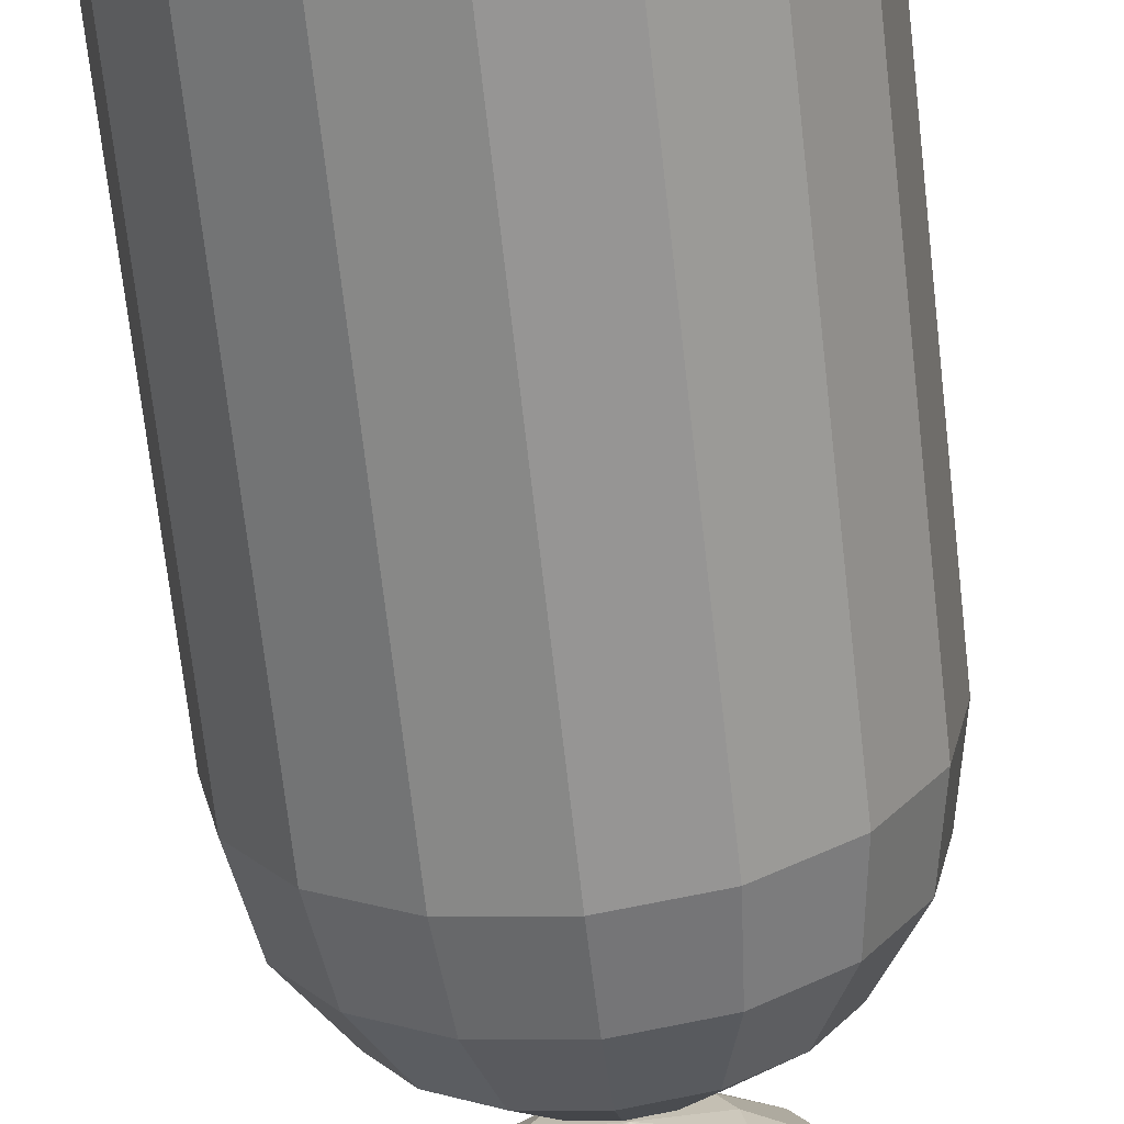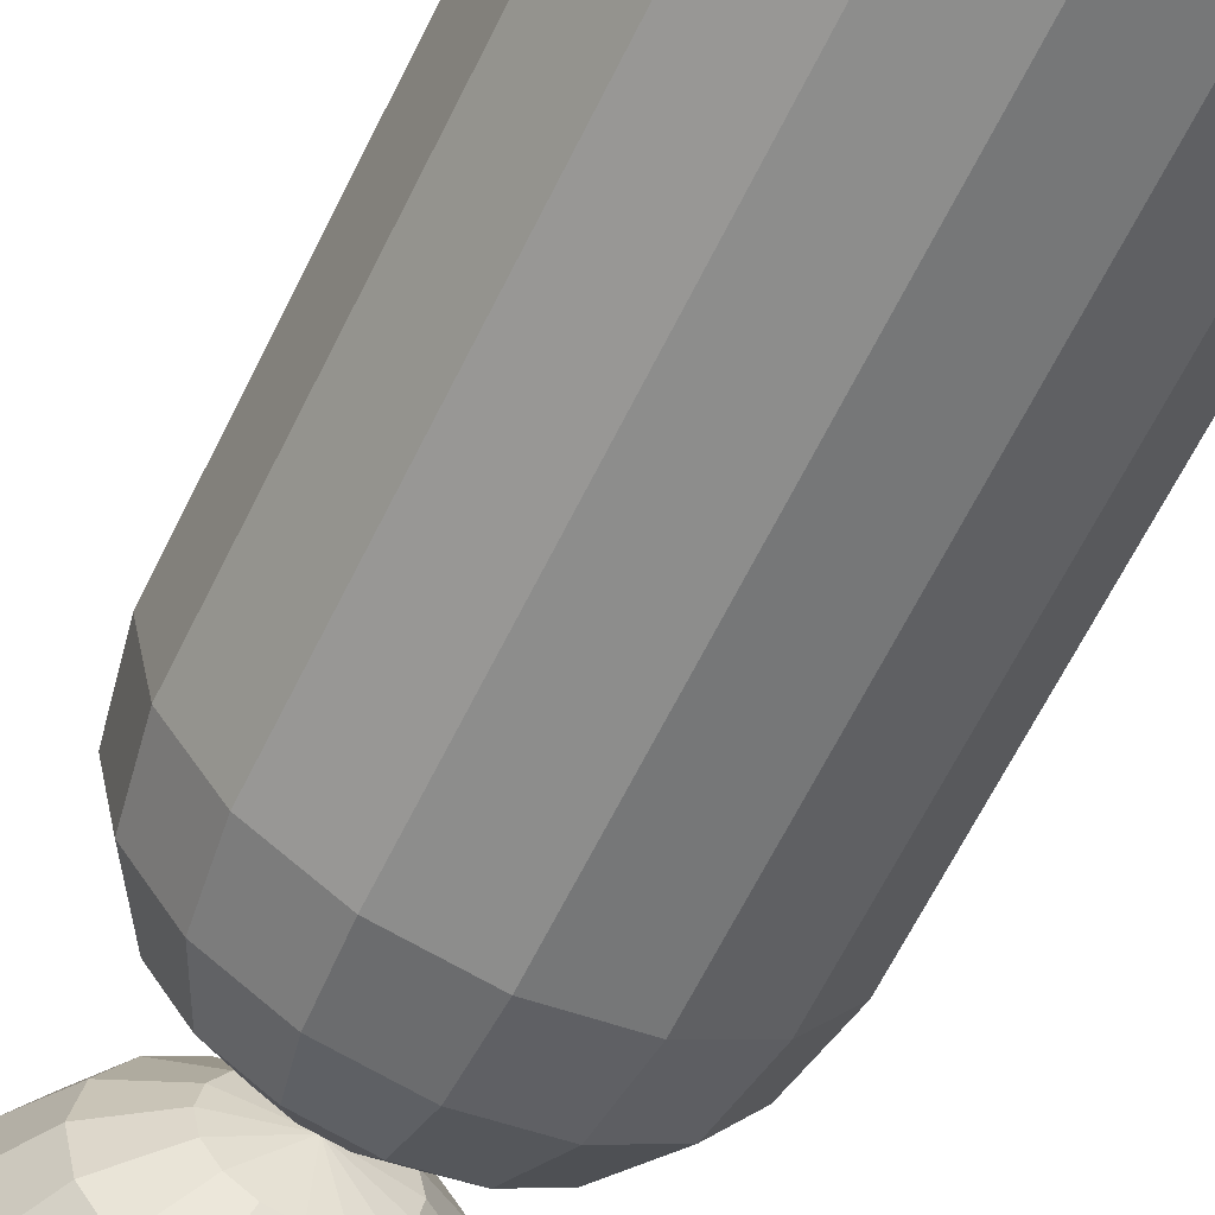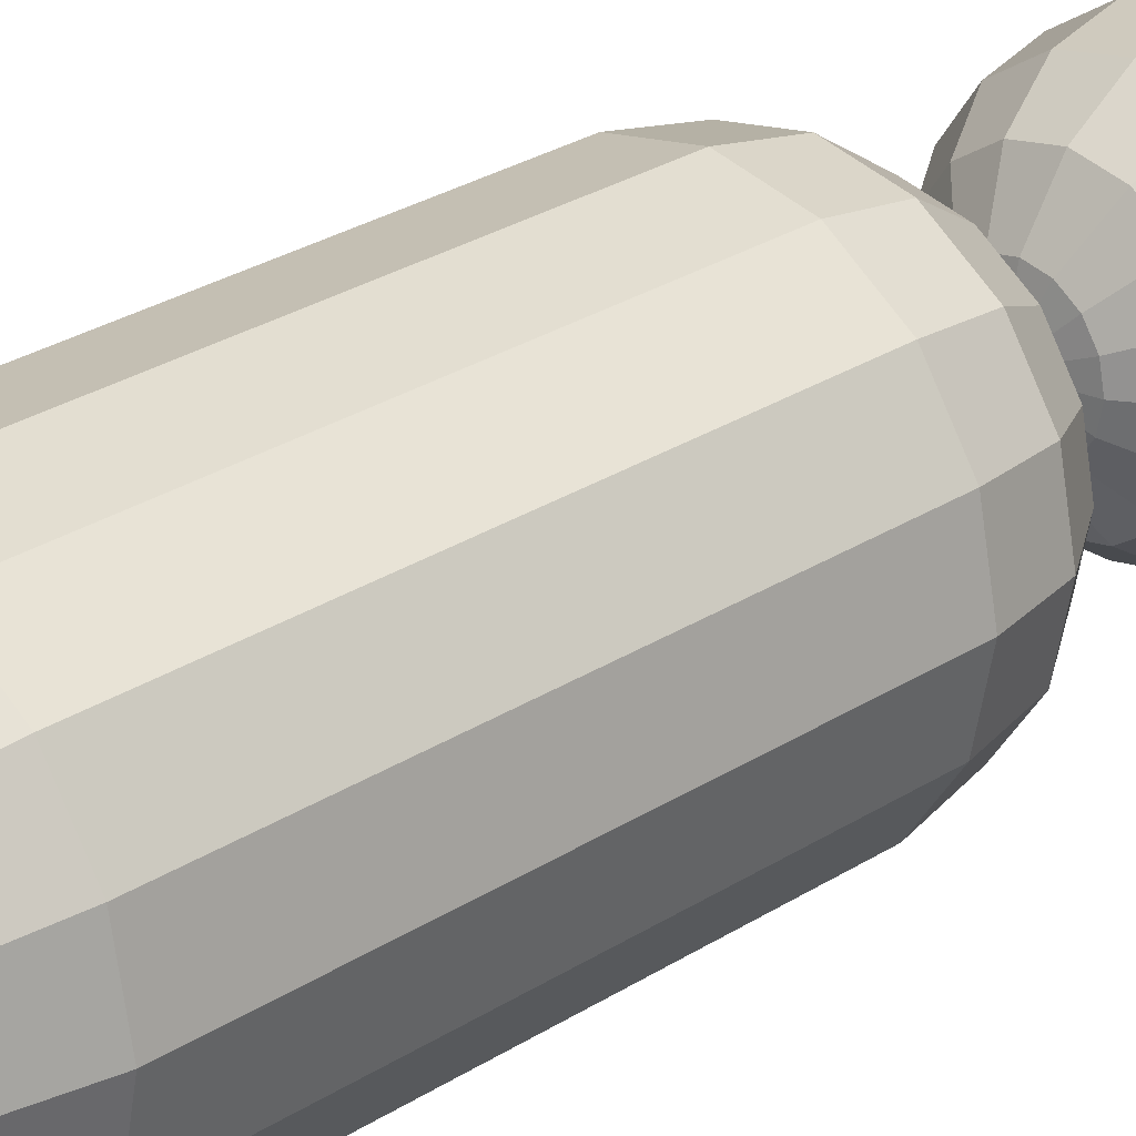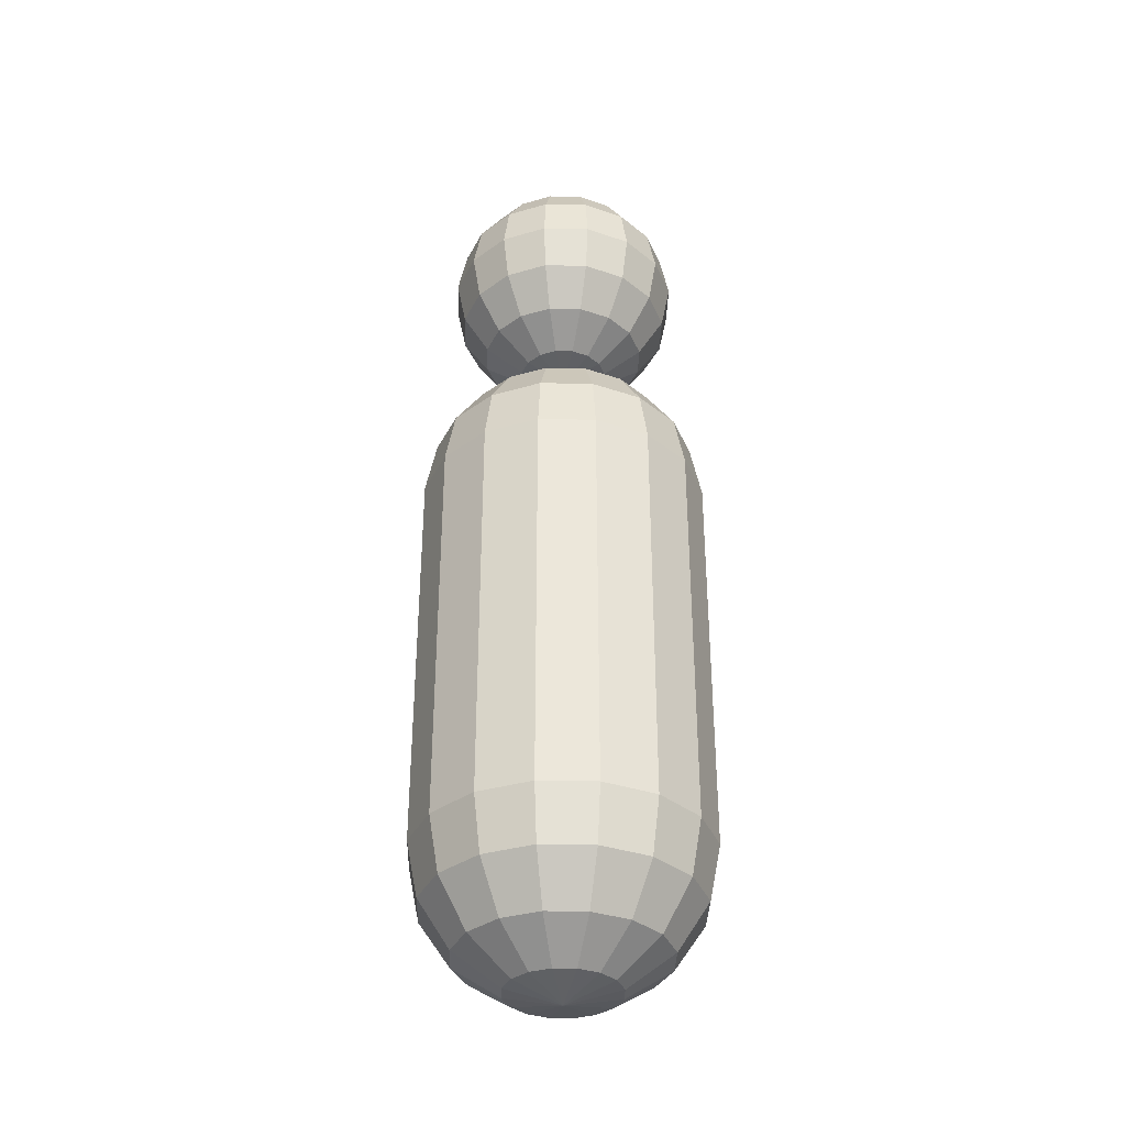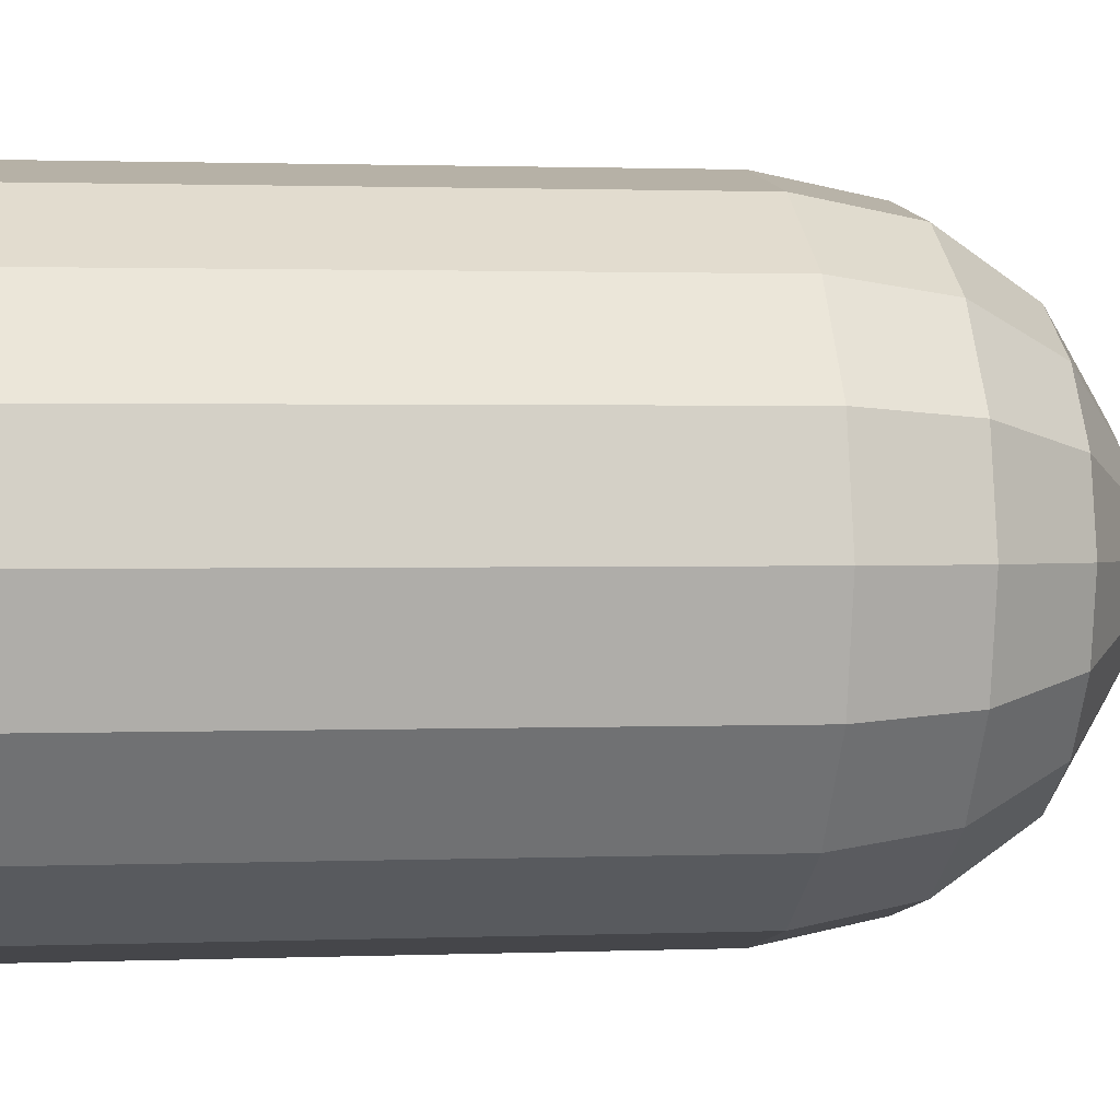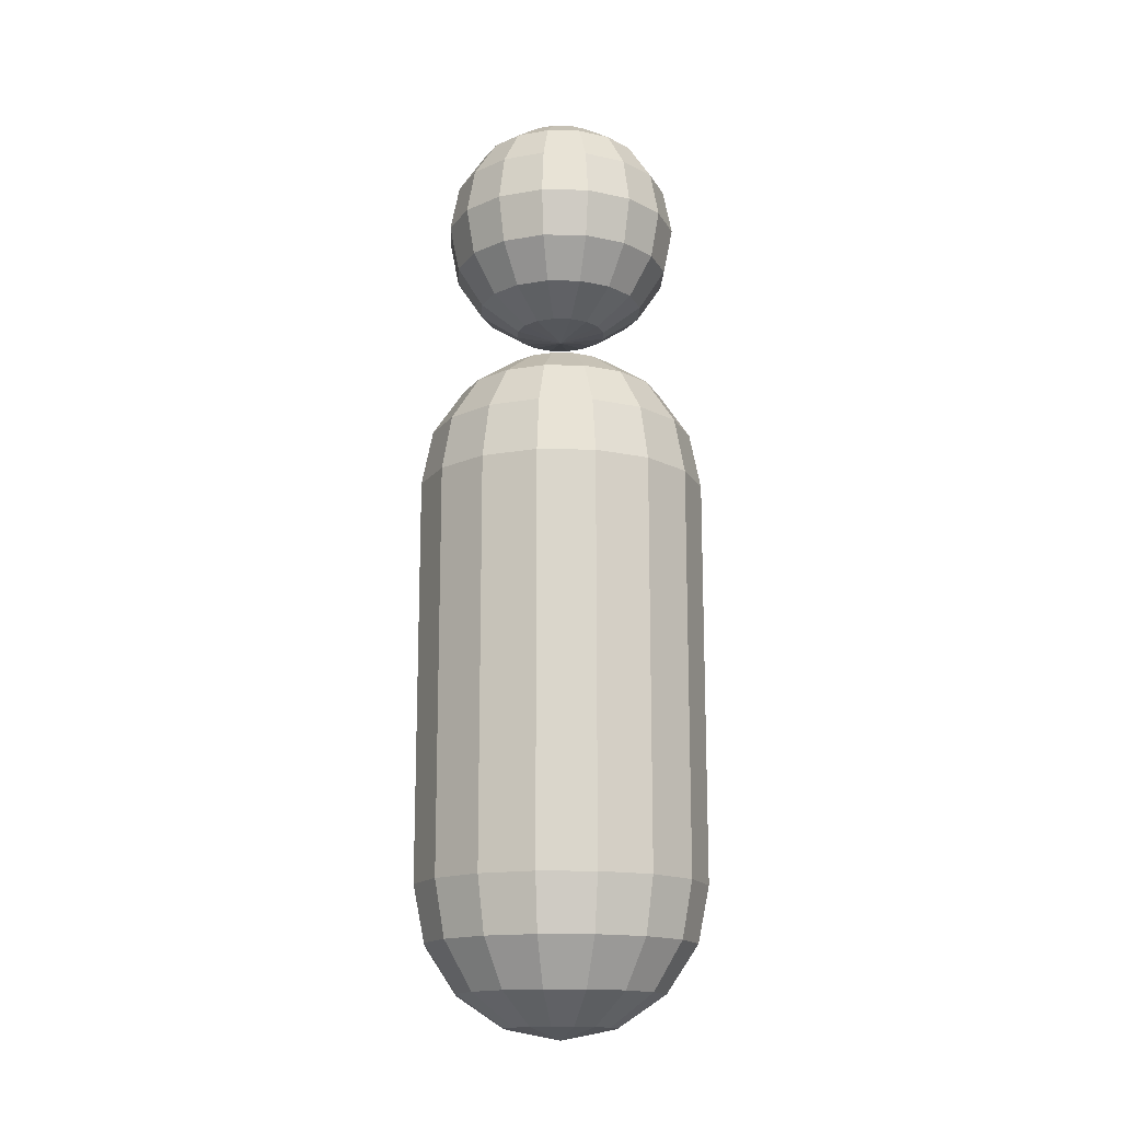
<metadata>
{"format":"obj","ext":"obj","renderer":"f3d","projection":"perspective","resolution":1024,"background":"white","views":[{"elev":-66.1,"azim":6.3,"up":"+Z"},{"elev":-61.5,"azim":-25.6,"up":"+Z"},{"elev":27.5,"azim":45.3,"up":"+Z"},{"elev":-35.5,"azim":99.7,"up":"+Y"},{"elev":0.9,"azim":77.0,"up":"+Z"},{"elev":-15.6,"azim":-13.5,"up":"+Y"}]}
</metadata>
<code>
o Sphere.001
v 0 1.093 -0.2426
v 0 0.9921 -0.2625
v 0.03845 1.235 -0.09282
v 0.07104 1.178 -0.1715
v 0.09282 1.093 -0.2241
v 0.1005 0.9921 -0.2426
v 0.07104 1.235 -0.07104
v 0.1313 1.178 -0.1313
v 0.1715 1.093 -0.1715
v 0.1856 0.9921 -0.1856
v 0.09282 1.235 -0.03845
v 0.1715 1.178 -0.07104
v 0.2241 1.093 -0.09282
v 0.2426 0.9921 -0.1005
v 0.1005 1.235 0
v 0.1856 1.178 0
v 0.2426 1.093 0
v 0.2625 0.9921 0
v 0.09282 1.235 0.03845
v 0.1715 1.178 0.07104
v 0.2241 1.093 0.09282
v 0.2426 0.9921 0.1005
v 0.07104 1.235 0.07104
v 0.1313 1.178 0.1313
v 0.1715 1.093 0.1715
v 0.1856 0.9921 0.1856
v 0.03845 1.235 0.09282
v 0.07104 1.178 0.1715
v 0.09282 1.093 0.2241
v 0.1005 0.9921 0.2426
v -0 1.235 0.1005
v -0 1.178 0.1856
v -0 1.093 0.2426
v -0 0.9921 0.2625
v 0 1.255 0
v -0.03845 1.235 0.09282
v -0.07104 1.178 0.1715
v -0.09282 1.093 0.2241
v -0.1005 0.9921 0.2426
v -0.07104 1.235 0.07104
v -0.1313 1.178 0.1313
v -0.1715 1.093 0.1715
v -0.1856 0.9921 0.1856
v -0.09282 1.235 0.03845
v -0.1715 1.178 0.07104
v -0.2241 1.093 0.09282
v -0.2426 0.9921 0.1005
v -0.1005 1.235 -0
v -0.1856 1.178 -0
v -0.2426 1.093 -0
v -0.2625 0.9921 -0
v -0.09282 1.235 -0.03845
v -0.1715 1.178 -0.07104
v -0.2241 1.093 -0.09282
v -0.2426 0.9921 -0.1005
v -0.07104 1.235 -0.07104
v -0.1313 1.178 -0.1313
v -0.1715 1.093 -0.1715
v -0.1856 0.9921 -0.1856
v -0.03845 1.235 -0.09282
v -0.07104 1.178 -0.1715
v -0.09282 1.093 -0.2241
v -0.1005 0.9921 -0.2426
v 0 1.235 -0.1005
v 0 1.178 -0.1856
v 0 0.2625 -0.2625
v 0 0.1621 -0.2426
v 0 0.01998 -0.1005
v 0.1005 0.2625 -0.2426
v 0.09282 0.1621 -0.2241
v 0.07104 0.0769 -0.1715
v 0.03845 0.01998 -0.09282
v 0.1856 0.2625 -0.1856
v 0.1715 0.1621 -0.1715
v 0.1313 0.0769 -0.1313
v 0.07104 0.01998 -0.07104
v 0.2426 0.2625 -0.1005
v 0.2241 0.1621 -0.09282
v 0.1715 0.0769 -0.07104
v 0.09282 0.01998 -0.03845
v 0.2625 0.2625 0
v 0.2426 0.1621 0
v 0.1856 0.0769 0
v 0.1005 0.01998 0
v 0.2426 0.2625 0.1005
v 0.2241 0.1621 0.09282
v 0.1715 0.0769 0.07104
v 0.09282 0.01998 0.03845
v 0.1856 0.2625 0.1856
v 0.1715 0.1621 0.1715
v 0.1313 0.0769 0.1313
v 0.07104 0.01998 0.07104
v 0.1005 0.2625 0.2426
v 0.09282 0.1621 0.2241
v 0.07104 0.0769 0.1715
v 0.03845 0.01998 0.09282
v -0 0.2625 0.2625
v -0 0.1621 0.2426
v -0 0.0769 0.1856
v -0 0.01998 0.1005
v 0 0 0
v -0.1005 0.2625 0.2426
v -0.09282 0.1621 0.2241
v -0.07104 0.0769 0.1715
v -0.03845 0.01998 0.09282
v -0.1856 0.2625 0.1856
v -0.1715 0.1621 0.1715
v -0.1313 0.0769 0.1313
v -0.07104 0.01998 0.07104
v -0.2426 0.2625 0.1005
v -0.2241 0.1621 0.09282
v -0.1715 0.0769 0.07104
v -0.09282 0.01998 0.03845
v -0.2625 0.2625 -0
v -0.2426 0.1621 -0
v -0.1856 0.0769 -0
v -0.1005 0.01998 -0
v -0.2426 0.2625 -0.1005
v -0.2241 0.1621 -0.09282
v -0.1715 0.0769 -0.07104
v -0.09282 0.01998 -0.03845
v -0.1856 0.2625 -0.1856
v -0.1715 0.1621 -0.1715
v -0.1313 0.0769 -0.1313
v -0.07104 0.01998 -0.07104
v -0.1005 0.2625 -0.2426
v -0.09282 0.1621 -0.2241
v -0.07104 0.0769 -0.1715
v -0.03845 0.01998 -0.09282
v 0 0.0769 -0.1856
f 1 65 4 5
f 64 35 3
f 2 1 5 6
f 65 64 3 4
f 6 5 9 10
f 4 3 7 8
f 5 4 8 9
f 3 35 7
f 10 9 13 14
f 8 7 11 12
f 9 8 12 13
f 7 35 11
f 13 12 16 17
f 11 35 15
f 14 13 17 18
f 12 11 15 16
f 17 16 20 21
f 15 35 19
f 18 17 21 22
f 16 15 19 20
f 22 21 25 26
f 20 19 23 24
f 21 20 24 25
f 19 35 23
f 24 23 27 28
f 25 24 28 29
f 23 35 27
f 26 25 29 30
f 29 28 32 33
f 27 35 31
f 30 29 33 34
f 28 27 31 32
f 31 35 36
f 34 33 38 39
f 32 31 36 37
f 33 32 37 38
f 39 38 42 43
f 37 36 40 41
f 38 37 41 42
f 36 35 40
f 42 41 45 46
f 40 35 44
f 43 42 46 47
f 41 40 44 45
f 46 45 49 50
f 44 35 48
f 47 46 50 51
f 45 44 48 49
f 51 50 54 55
f 49 48 52 53
f 50 49 53 54
f 48 35 52
f 55 54 58 59
f 53 52 56 57
f 54 53 57 58
f 52 35 56
f 58 57 61 62
f 56 35 60
f 59 58 62 63
f 57 56 60 61
f 62 61 65 1
f 60 35 64
f 63 62 1 2
f 61 60 64 65
f 68 130 71 72
f 67 66 69 70
f 101 68 72
f 130 67 70 71
f 101 72 76
f 71 70 74 75
f 72 71 75 76
f 70 69 73 74
f 76 75 79 80
f 74 73 77 78
f 101 76 80
f 75 74 78 79
f 80 79 83 84
f 78 77 81 82
f 101 80 84
f 79 78 82 83
f 101 84 88
f 83 82 86 87
f 84 83 87 88
f 82 81 85 86
f 101 88 92
f 87 86 90 91
f 88 87 91 92
f 86 85 89 90
f 92 91 95 96
f 90 89 93 94
f 101 92 96
f 91 90 94 95
f 96 95 99 100
f 94 93 97 98
f 101 96 100
f 95 94 98 99
f 101 100 105
f 99 98 103 104
f 100 99 104 105
f 98 97 102 103
f 104 103 107 108
f 105 104 108 109
f 103 102 106 107
f 101 105 109
f 109 108 112 113
f 107 106 110 111
f 101 109 113
f 108 107 111 112
f 111 110 114 115
f 101 113 117
f 112 111 115 116
f 113 112 116 117
f 101 117 121
f 116 115 119 120
f 117 116 120 121
f 115 114 118 119
f 121 120 124 125
f 119 118 122 123
f 101 121 125
f 120 119 123 124
f 125 124 128 129
f 123 122 126 127
f 101 125 129
f 124 123 127 128
f 101 129 68
f 128 127 67 130
f 129 128 130 68
f 127 126 66 67
f 66 126 63 2
f 126 122 59 63
f 122 118 55 59
f 118 114 51 55
f 114 110 47 51
f 110 106 43 47
f 106 102 39 43
f 102 97 34 39
f 97 93 30 34
f 93 89 26 30
f 89 85 22 26
f 85 81 18 22
f 81 77 14 18
f 77 73 10 14
f 73 69 6 10
f 69 66 2 6
o Sphere
v 0 1.592 -0.1999
v 0 1.509 -0.2164
v 0 1.427 -0.1999
v 0 1.309 -0.08282
v 0.03169 1.709 -0.07652
v 0.05856 1.662 -0.1414
v 0.07652 1.592 -0.1847
v 0.08282 1.509 -0.1999
v 0.07652 1.427 -0.1847
v 0.05856 1.356 -0.1414
v 0.03169 1.309 -0.07652
v 0.05856 1.709 -0.05856
v 0.1082 1.662 -0.1082
v 0.1414 1.592 -0.1414
v 0.153 1.509 -0.153
v 0.1414 1.427 -0.1414
v 0.1082 1.356 -0.1082
v 0.05856 1.309 -0.05856
v 0.07652 1.709 -0.03169
v 0.1414 1.662 -0.05856
v 0.1847 1.592 -0.07652
v 0.1999 1.509 -0.08282
v 0.1847 1.427 -0.07652
v 0.1414 1.356 -0.05856
v 0.07652 1.309 -0.03169
v 0.08282 1.709 0
v 0.153 1.662 0
v 0.1999 1.592 0
v 0.2164 1.509 0
v 0.1999 1.427 0
v 0.153 1.356 0
v 0.08282 1.309 0
v 0.07652 1.709 0.03169
v 0.1414 1.662 0.05856
v 0.1847 1.592 0.07652
v 0.1999 1.509 0.08282
v 0.1847 1.427 0.07652
v 0.1414 1.356 0.05856
v 0.07652 1.309 0.03169
v 0.05856 1.709 0.05856
v 0.1082 1.662 0.1082
v 0.1414 1.592 0.1414
v 0.153 1.509 0.153
v 0.1414 1.427 0.1414
v 0.1082 1.356 0.1082
v 0.05856 1.309 0.05856
v 0.03169 1.709 0.07652
v 0.05856 1.662 0.1414
v 0.07652 1.592 0.1847
v 0.08282 1.509 0.1999
v 0.07652 1.427 0.1847
v 0.05856 1.356 0.1414
v 0.03169 1.309 0.07652
v -0 1.709 0.08282
v -0 1.662 0.153
v -0 1.592 0.1999
v -0 1.509 0.2164
v -0 1.427 0.1999
v -0 1.356 0.153
v -0 1.309 0.08282
v 0 1.293 0
v 0 1.726 0
v -0.03169 1.709 0.07652
v -0.05856 1.662 0.1414
v -0.07652 1.592 0.1847
v -0.08282 1.509 0.1999
v -0.07652 1.427 0.1847
v -0.05856 1.356 0.1414
v -0.03169 1.309 0.07652
v -0.05856 1.709 0.05856
v -0.1082 1.662 0.1082
v -0.1414 1.592 0.1414
v -0.153 1.509 0.153
v -0.1414 1.427 0.1414
v -0.1082 1.356 0.1082
v -0.05856 1.309 0.05856
v -0.07652 1.709 0.03169
v -0.1414 1.662 0.05856
v -0.1847 1.592 0.07652
v -0.1999 1.509 0.08282
v -0.1847 1.427 0.07652
v -0.1414 1.356 0.05856
v -0.07652 1.309 0.03169
v -0.08282 1.709 -0
v -0.153 1.662 -0
v -0.1999 1.592 -0
v -0.2164 1.509 -0
v -0.1999 1.427 -0
v -0.153 1.356 -0
v -0.08282 1.309 -0
v -0.07652 1.709 -0.03169
v -0.1414 1.662 -0.05856
v -0.1847 1.592 -0.07652
v -0.1999 1.509 -0.08282
v -0.1847 1.427 -0.07652
v -0.1414 1.356 -0.05856
v -0.07652 1.309 -0.03169
v -0.05856 1.709 -0.05856
v -0.1082 1.662 -0.1082
v -0.1414 1.592 -0.1414
v -0.153 1.509 -0.153
v -0.1414 1.427 -0.1414
v -0.1082 1.356 -0.1082
v -0.05856 1.309 -0.05856
v -0.03169 1.709 -0.07652
v -0.05856 1.662 -0.1414
v -0.07652 1.592 -0.1847
v -0.08282 1.509 -0.1999
v -0.07652 1.427 -0.1847
v -0.05856 1.356 -0.1414
v -0.03169 1.309 -0.07652
v 0 1.709 -0.08282
v 0 1.662 -0.153
v 0 1.356 -0.153
f 134 244 140 141
f 133 132 138 139
f 131 243 136 137
f 242 192 135
f 191 134 141
f 244 133 139 140
f 132 131 137 138
f 243 242 135 136
f 191 141 148
f 140 139 146 147
f 138 137 144 145
f 136 135 142 143
f 141 140 147 148
f 139 138 145 146
f 137 136 143 144
f 135 192 142
f 145 144 151 152
f 143 142 149 150
f 148 147 154 155
f 146 145 152 153
f 144 143 150 151
f 142 192 149
f 191 148 155
f 147 146 153 154
f 155 154 161 162
f 153 152 159 160
f 151 150 157 158
f 149 192 156
f 191 155 162
f 154 153 160 161
f 152 151 158 159
f 150 149 156 157
f 158 157 164 165
f 156 192 163
f 191 162 169
f 161 160 167 168
f 159 158 165 166
f 157 156 163 164
f 162 161 168 169
f 160 159 166 167
f 191 169 176
f 168 167 174 175
f 166 165 172 173
f 164 163 170 171
f 169 168 175 176
f 167 166 173 174
f 165 164 171 172
f 163 192 170
f 171 170 177 178
f 176 175 182 183
f 174 173 180 181
f 172 171 178 179
f 170 192 177
f 191 176 183
f 175 174 181 182
f 173 172 179 180
f 183 182 189 190
f 181 180 187 188
f 179 178 185 186
f 177 192 184
f 191 183 190
f 182 181 188 189
f 180 179 186 187
f 178 177 184 185
f 184 192 193
f 191 190 199
f 189 188 197 198
f 187 186 195 196
f 185 184 193 194
f 190 189 198 199
f 188 187 196 197
f 186 185 194 195
f 198 197 204 205
f 196 195 202 203
f 194 193 200 201
f 199 198 205 206
f 197 196 203 204
f 195 194 201 202
f 193 192 200
f 191 199 206
f 206 205 212 213
f 204 203 210 211
f 202 201 208 209
f 200 192 207
f 191 206 213
f 205 204 211 212
f 203 202 209 210
f 201 200 207 208
f 211 210 217 218
f 209 208 215 216
f 207 192 214
f 191 213 220
f 212 211 218 219
f 210 209 216 217
f 208 207 214 215
f 213 212 219 220
f 191 220 227
f 219 218 225 226
f 217 216 223 224
f 215 214 221 222
f 220 219 226 227
f 218 217 224 225
f 216 215 222 223
f 214 192 221
f 224 223 230 231
f 222 221 228 229
f 227 226 233 234
f 225 224 231 232
f 223 222 229 230
f 221 192 228
f 191 227 234
f 226 225 232 233
f 234 233 240 241
f 232 231 238 239
f 230 229 236 237
f 228 192 235
f 191 234 241
f 233 232 239 240
f 231 230 237 238
f 229 228 235 236
f 237 236 243 131
f 235 192 242
f 191 241 134
f 240 239 133 244
f 238 237 131 132
f 236 235 242 243
f 241 240 244 134
f 239 238 132 133

</code>
